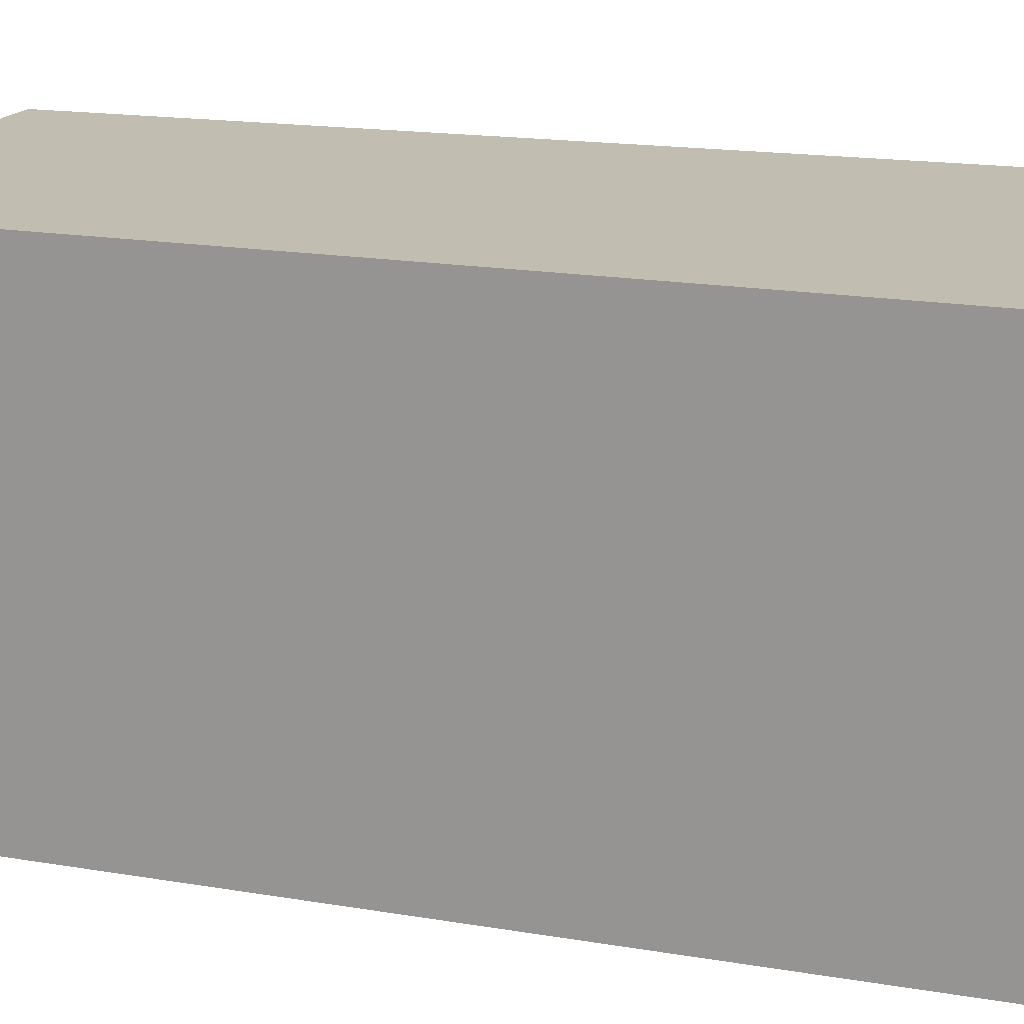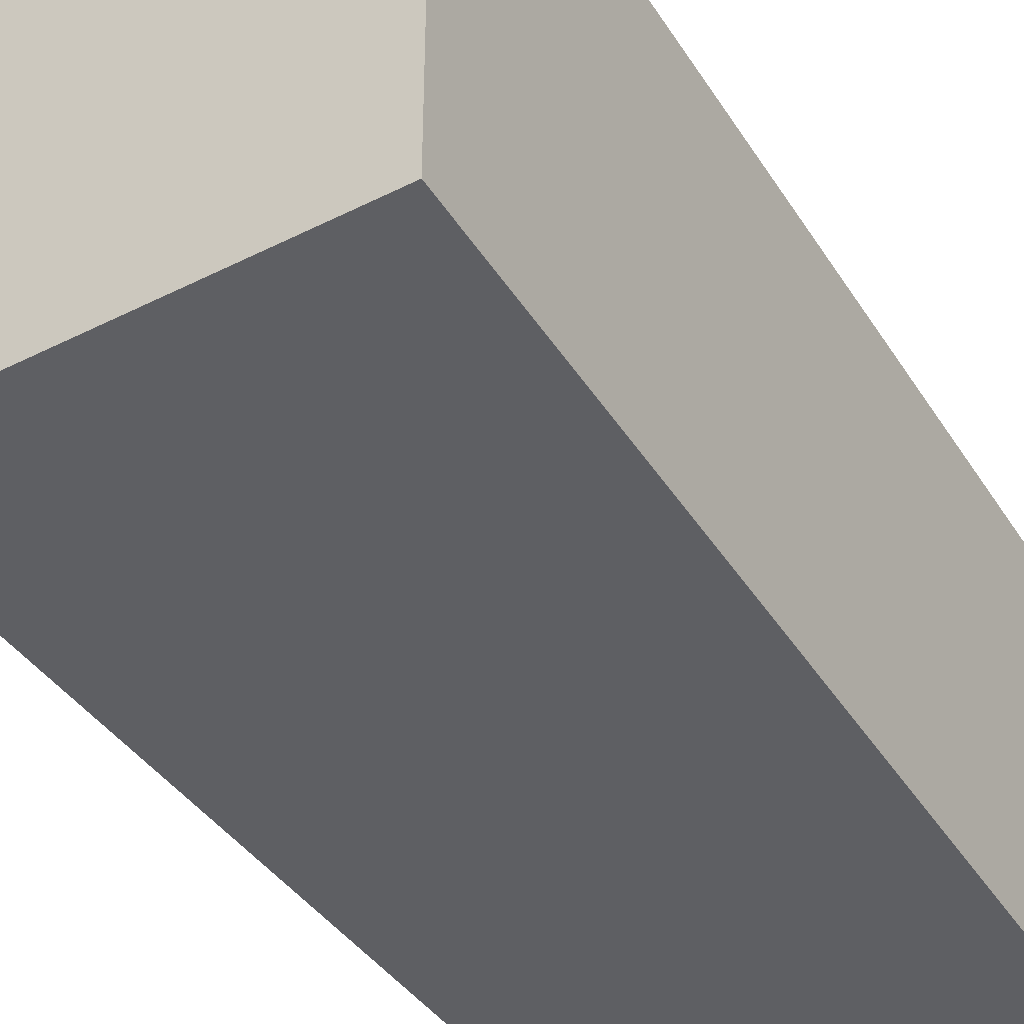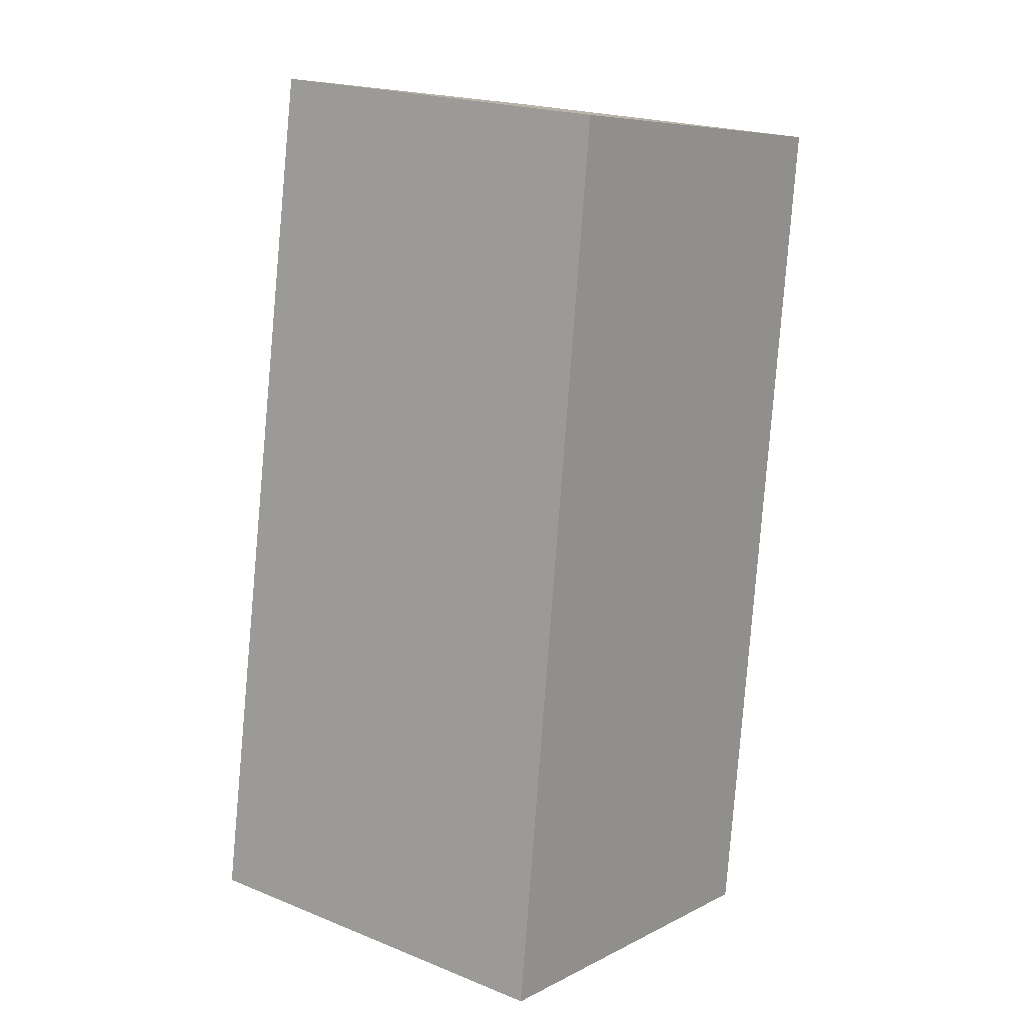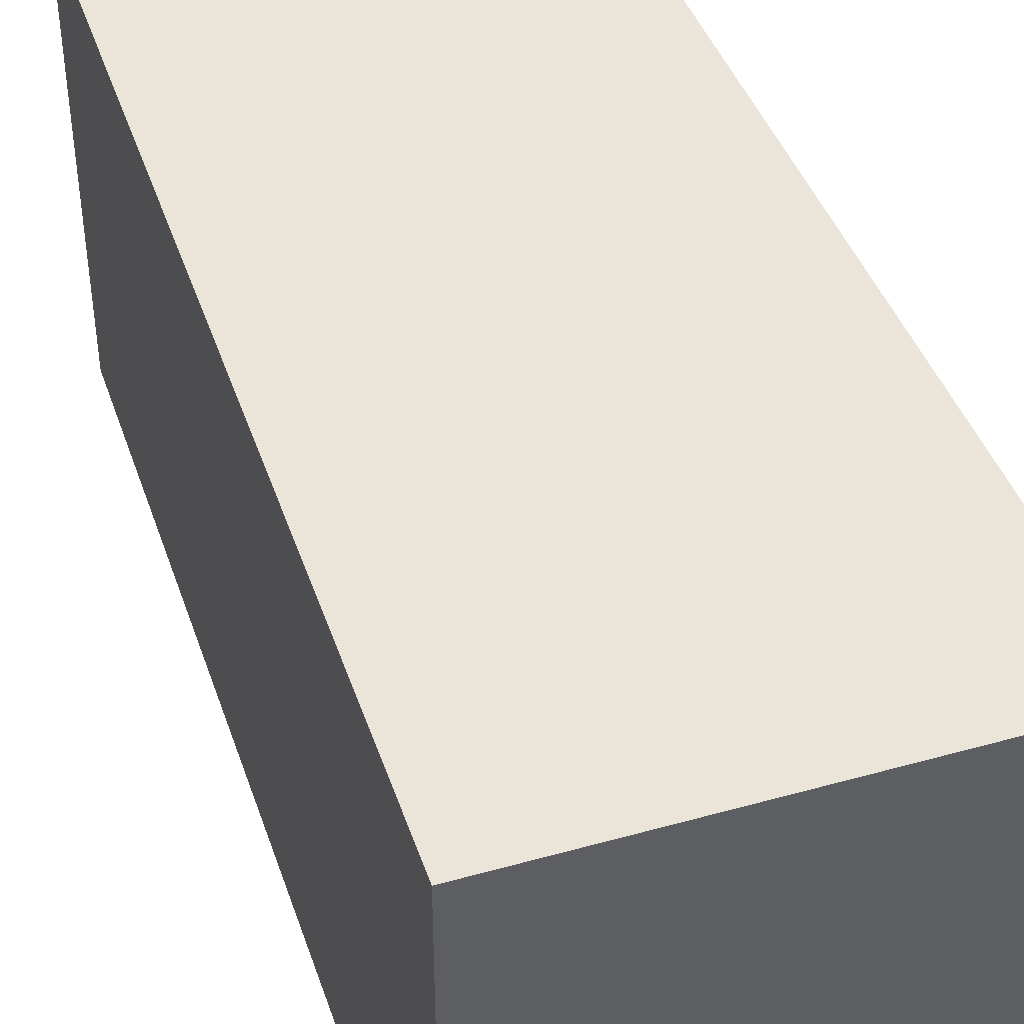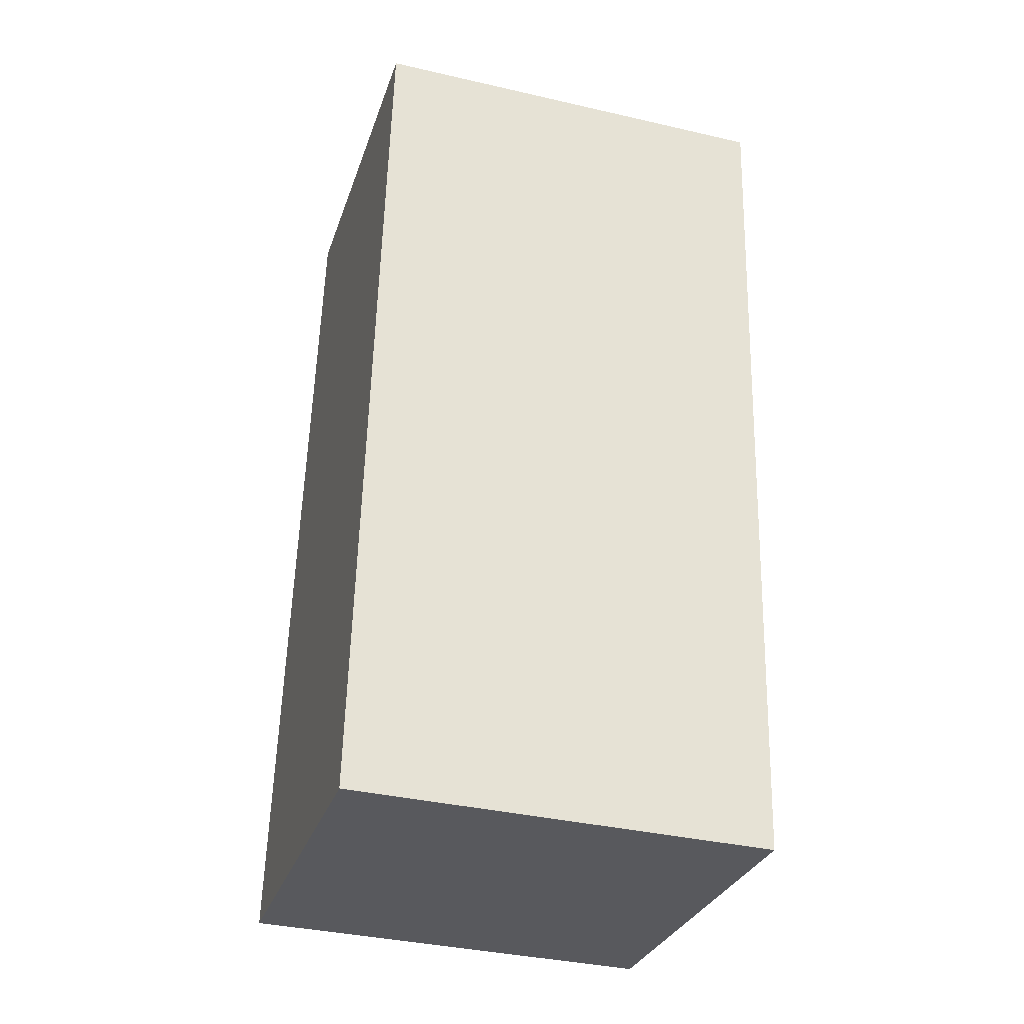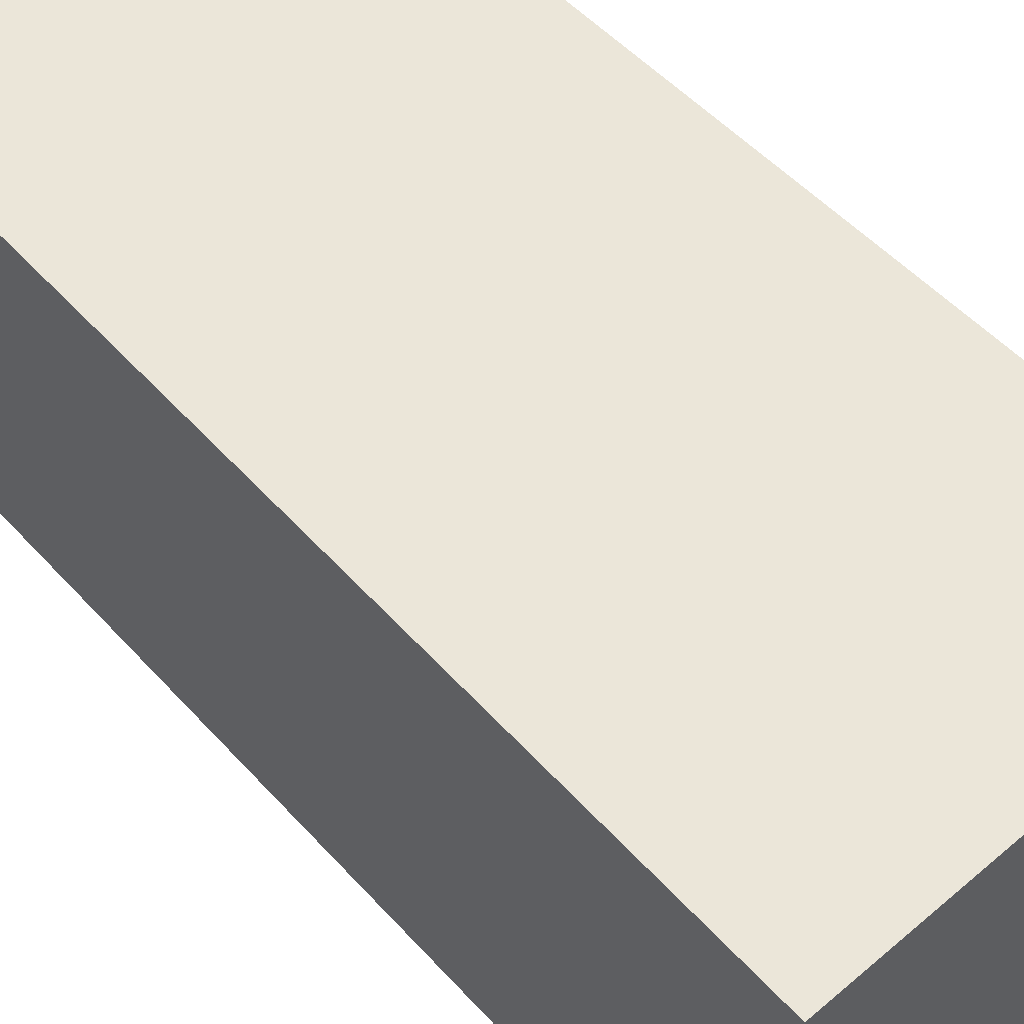
<metadata>
{"format":"obj","ext":"obj","renderer":"f3d","projection":"perspective","resolution":1024,"background":"white","views":[{"elev":17.0,"azim":102.4,"up":"+Y"},{"elev":-41.2,"azim":-155.6,"up":"+Y"},{"elev":7.4,"azim":-144.1,"up":"+Z"},{"elev":44.8,"azim":154.8,"up":"+Y"},{"elev":-36.8,"azim":-106.6,"up":"+Z"},{"elev":57.1,"azim":131.2,"up":"+Y"}]}
</metadata>
<code>
v  0 2.291 1.403e-16
v  2.652 2.291 -4.571
v  0.435 2.291 -4.849
v  2.059 2.291 0.29
v  0.435 2.969e-16 -4.849
v  0 0 0
v  2.059 -1.776e-17 0.29
v  2.652 2.799e-16 -4.571
g defaultobject
f 1 2 3
f 2 1 4
f 5 1 3
f 1 5 6
f 6 4 1
f 4 6 7
f 7 2 4
f 2 7 8
f 8 3 2
f 3 8 5
f 8 6 5
f 6 8 7

</code>
